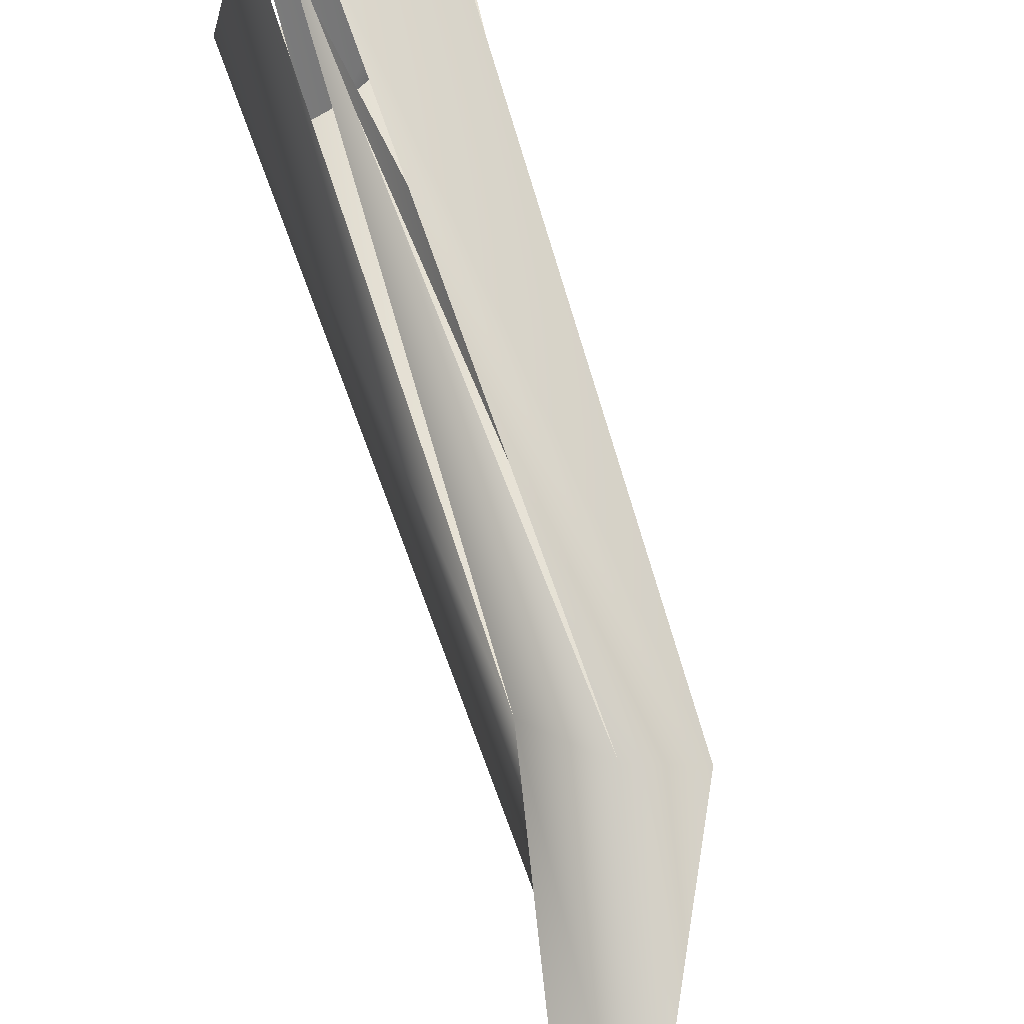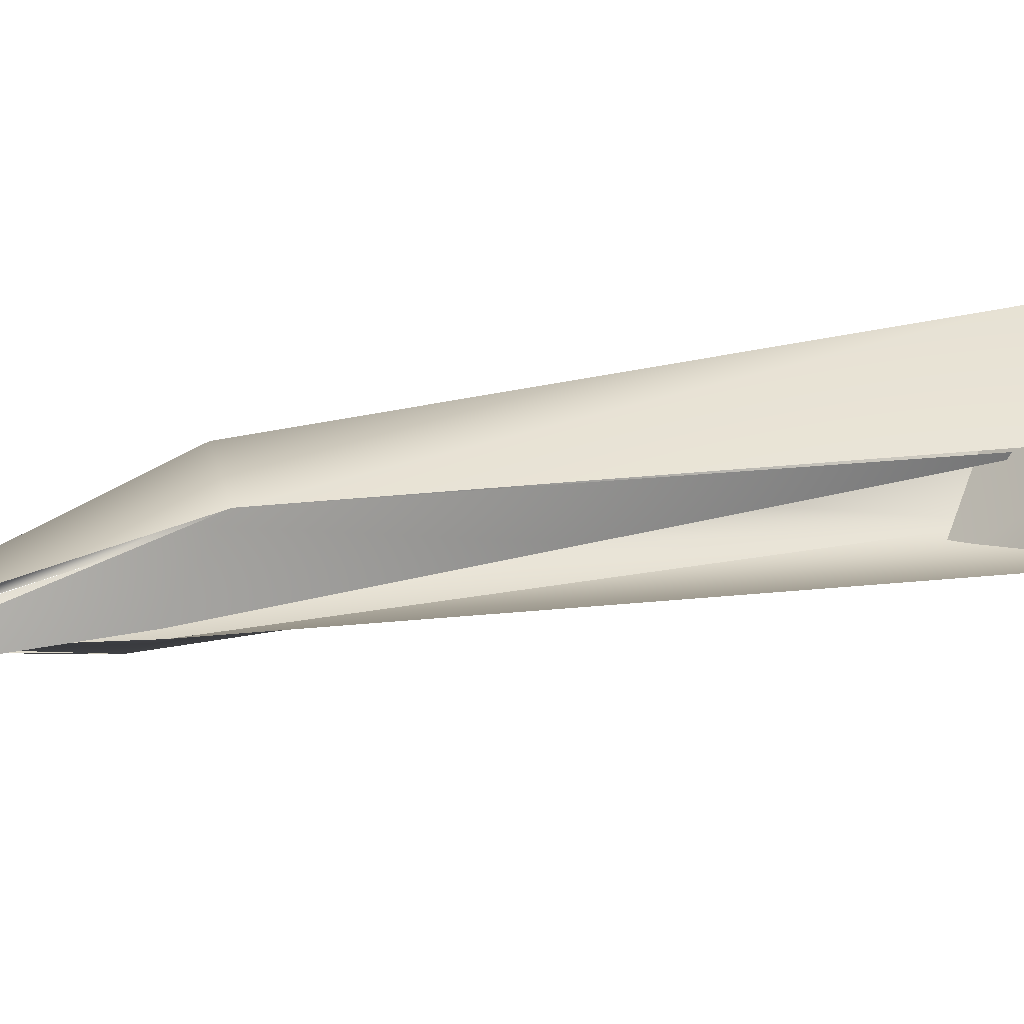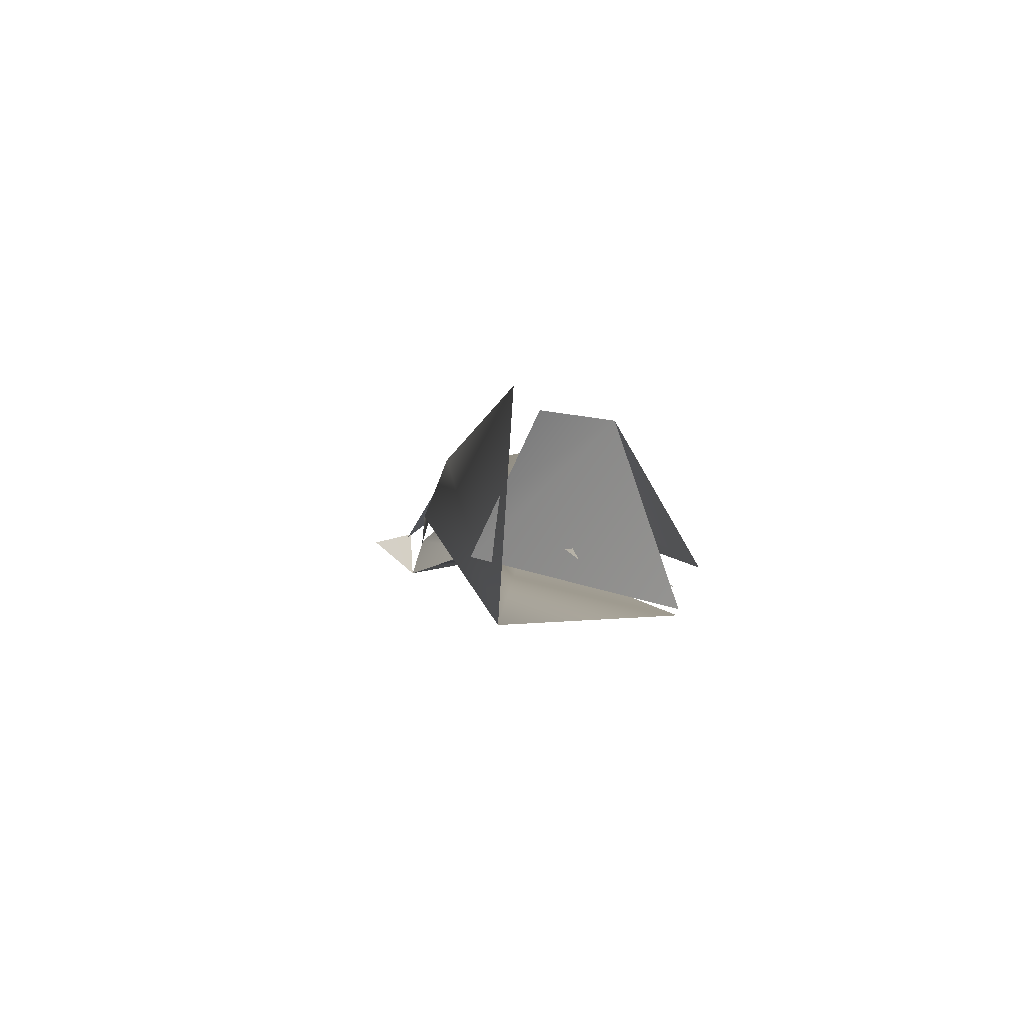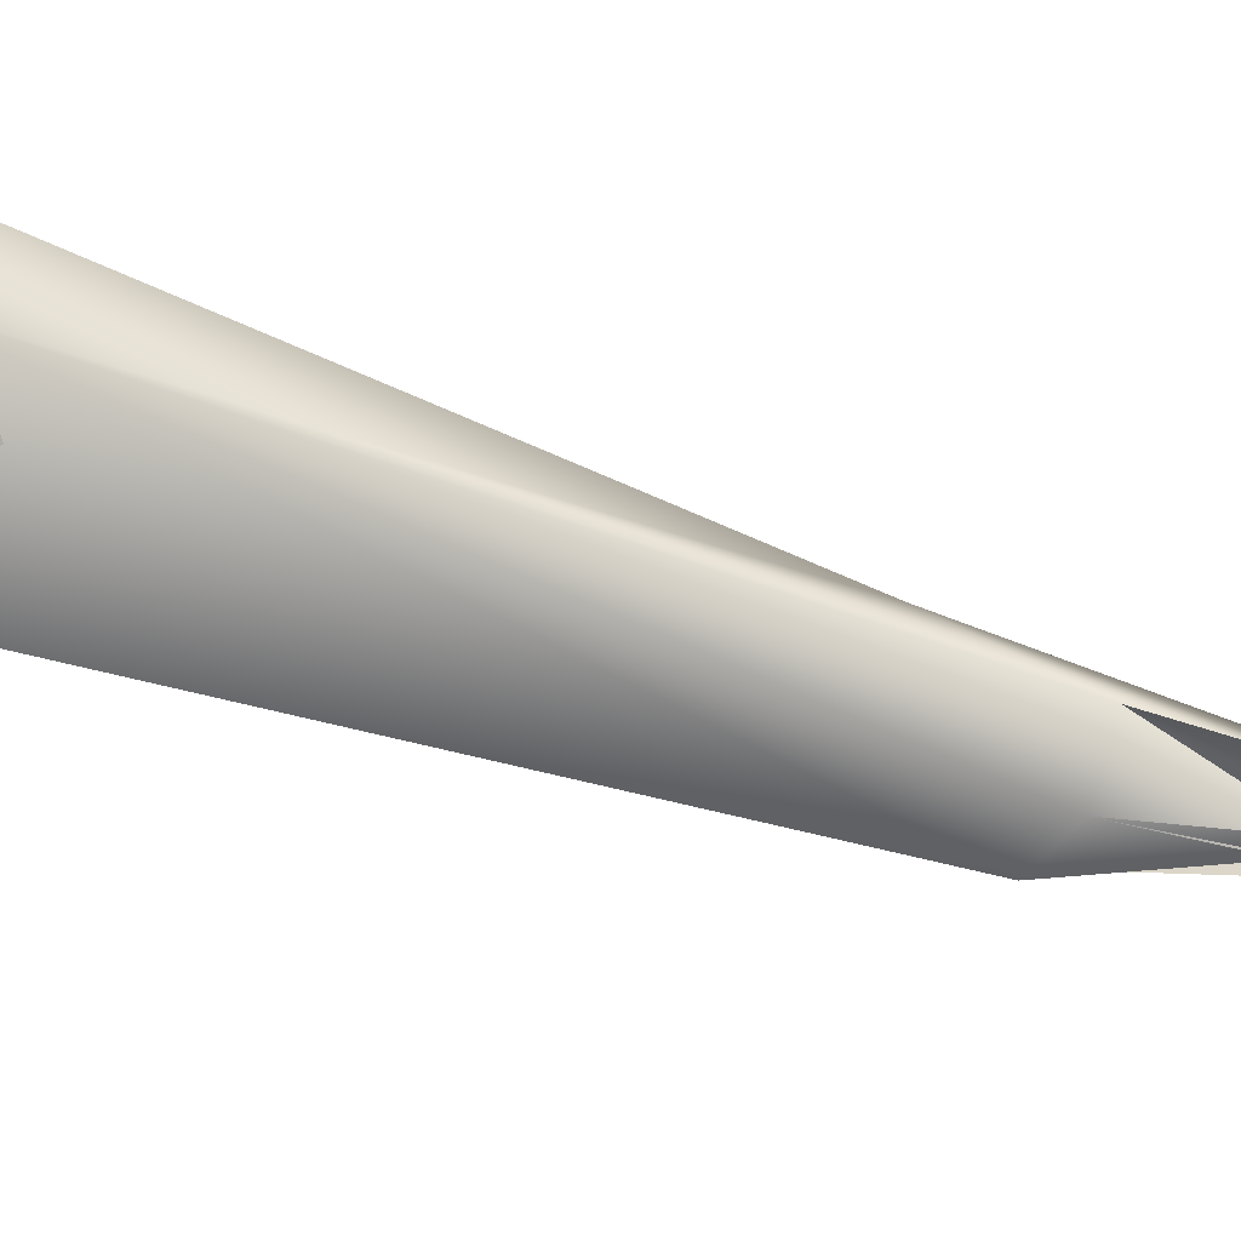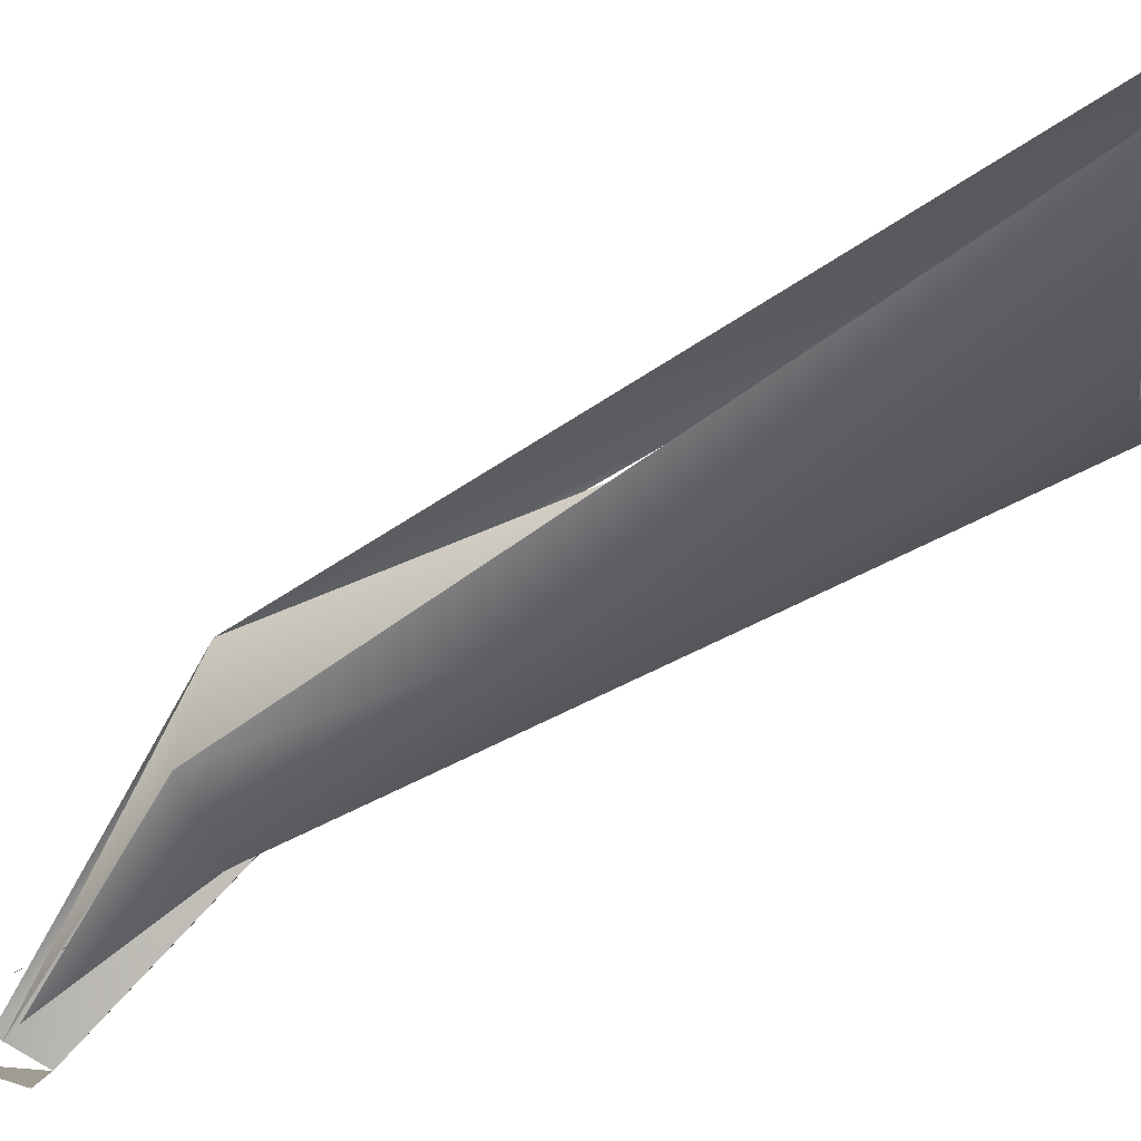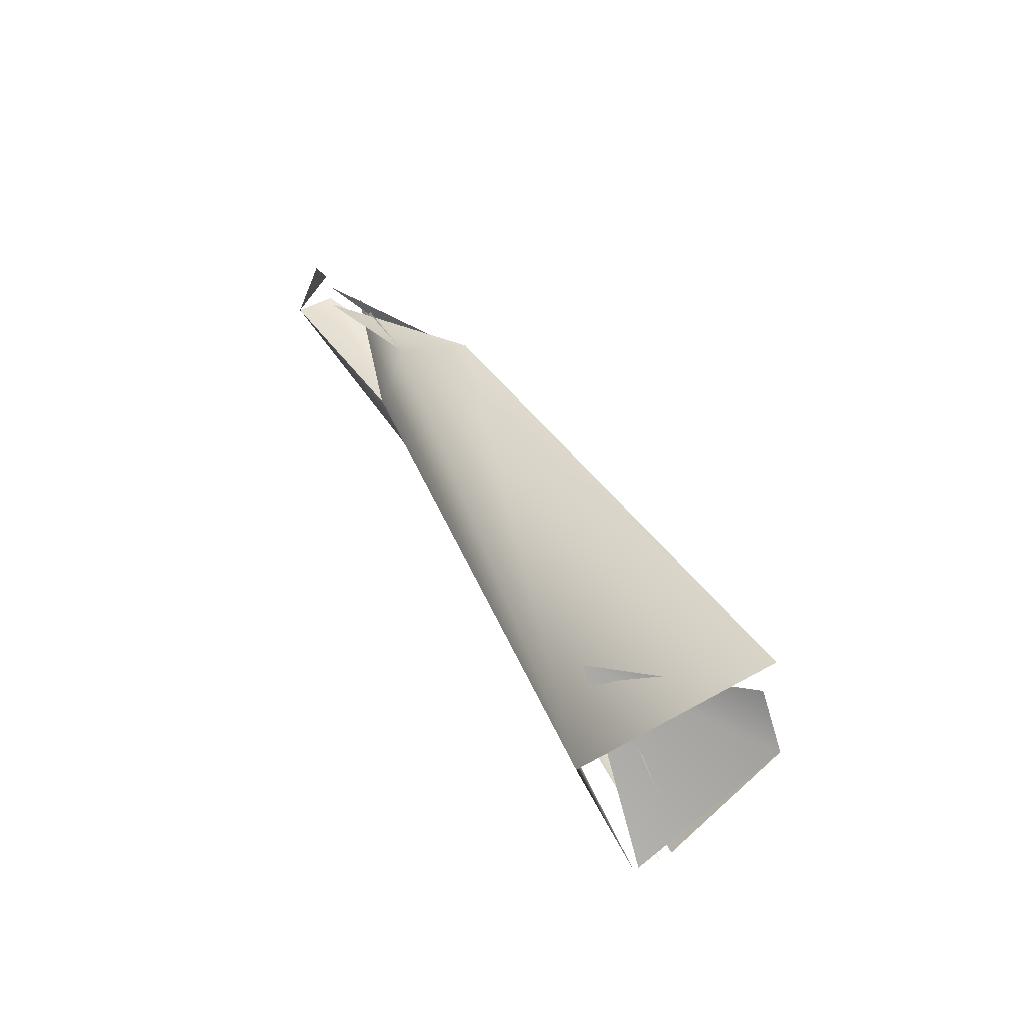
<metadata>
{"format":"obj","ext":"obj","renderer":"f3d","projection":"perspective","resolution":1024,"background":"white","views":[{"elev":63.5,"azim":143.7,"up":"+Z"},{"elev":3.3,"azim":-131.7,"up":"+Z"},{"elev":-70.2,"azim":-99.5,"up":"+Y"},{"elev":-50.5,"azim":51.1,"up":"+Z"},{"elev":-54.1,"azim":-76.7,"up":"+Z"},{"elev":-56.7,"azim":-167.5,"up":"+Y"}]}
</metadata>
<code>
o FJ2466.obj_grp1.1169
v 0.3486 -0.3341 6.138
v 0.3633 -0.3315 6.137
v 0.3496 -0.3356 6.145
v 0.35 -0.3345 6.14
v 0.3733 -0.2791 6.135
v 0.3646 -0.3407 6.139
v 0.3705 -0.2815 6.142
v 0.3738 -0.279 6.135
v 0.3592 -0.3391 6.144
v 0.3596 -0.336 6.153
v 0.3705 -0.2815 6.142
v 0.3496 -0.3356 6.145
v 0.3601 -0.3374 6.153
v 0.3496 -0.3356 6.145
v 0.3793 -0.2804 6.133
v 0.3827 -0.2807 6.138
v 0.3622 -0.3383 6.152
v 0.3604 -0.3387 6.151
v 0.3756 -0.2836 6.145
v 0.3781 -0.2899 6.143
v 0.3625 -0.3387 6.152
v 0.3876 -0.2651 6.132
v 0.3879 -0.2659 6.134
v 0.3857 -0.2648 6.13
v 0.3881 -0.2671 6.129
v 0.3866 -0.2636 6.132
v 0.3883 -0.264 6.134
v 0.3851 -0.2649 6.134
v 0.3912 -0.2668 6.133
v 0.3885 -0.2618 6.132
v 0.3881 -0.2671 6.129
v 0.3912 -0.2668 6.133
f 2 3 4
f 7 8 9
f 10 11 12
f 5 6 1
f 2 17 3
f 15 6 5
f 15 16 6
f 6 16 20
f 20 19 18
f 6 20 21
f 7 22 8
f 11 10 19
f 23 15 5
f 16 15 28
f 16 29 20
f 27 11 19
f 20 27 19
f 20 29 27
f 30 32 31
l 24 25
l 13 14
l 26 27

</code>
